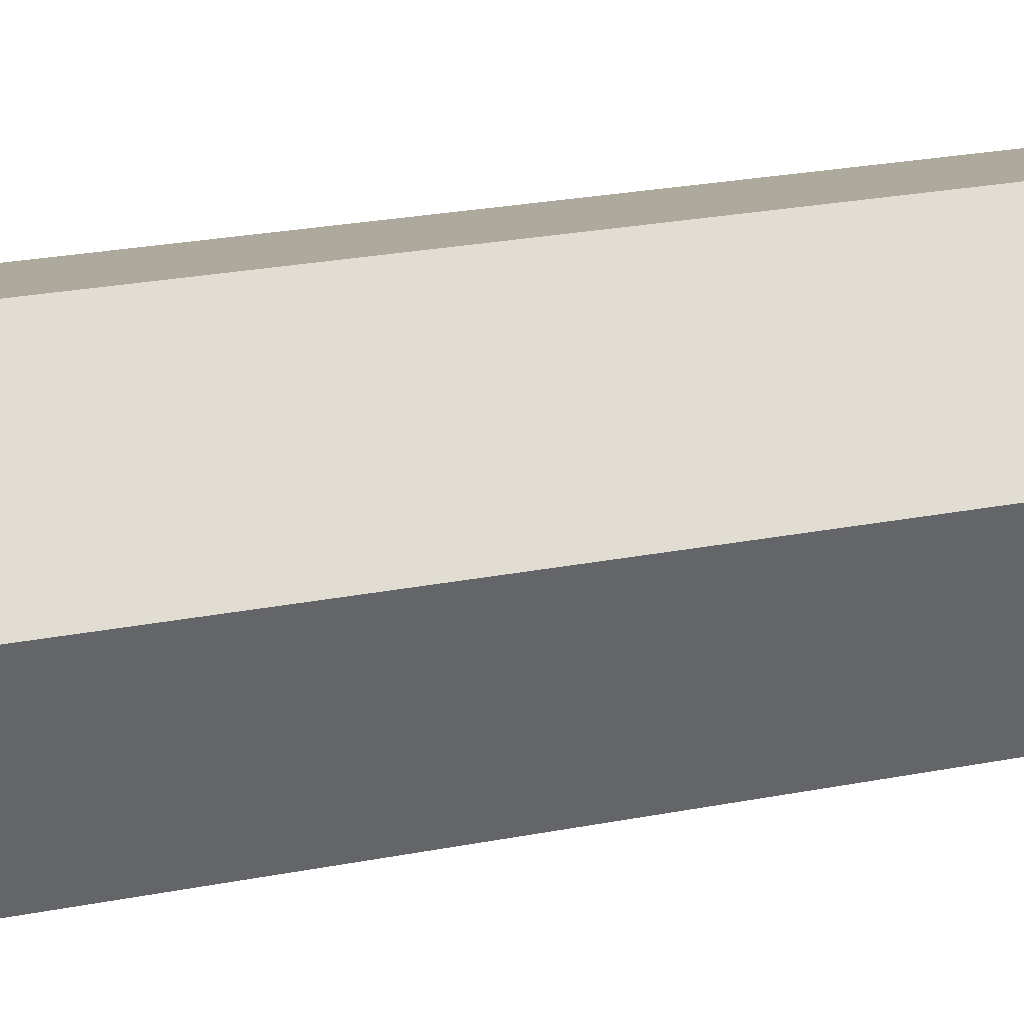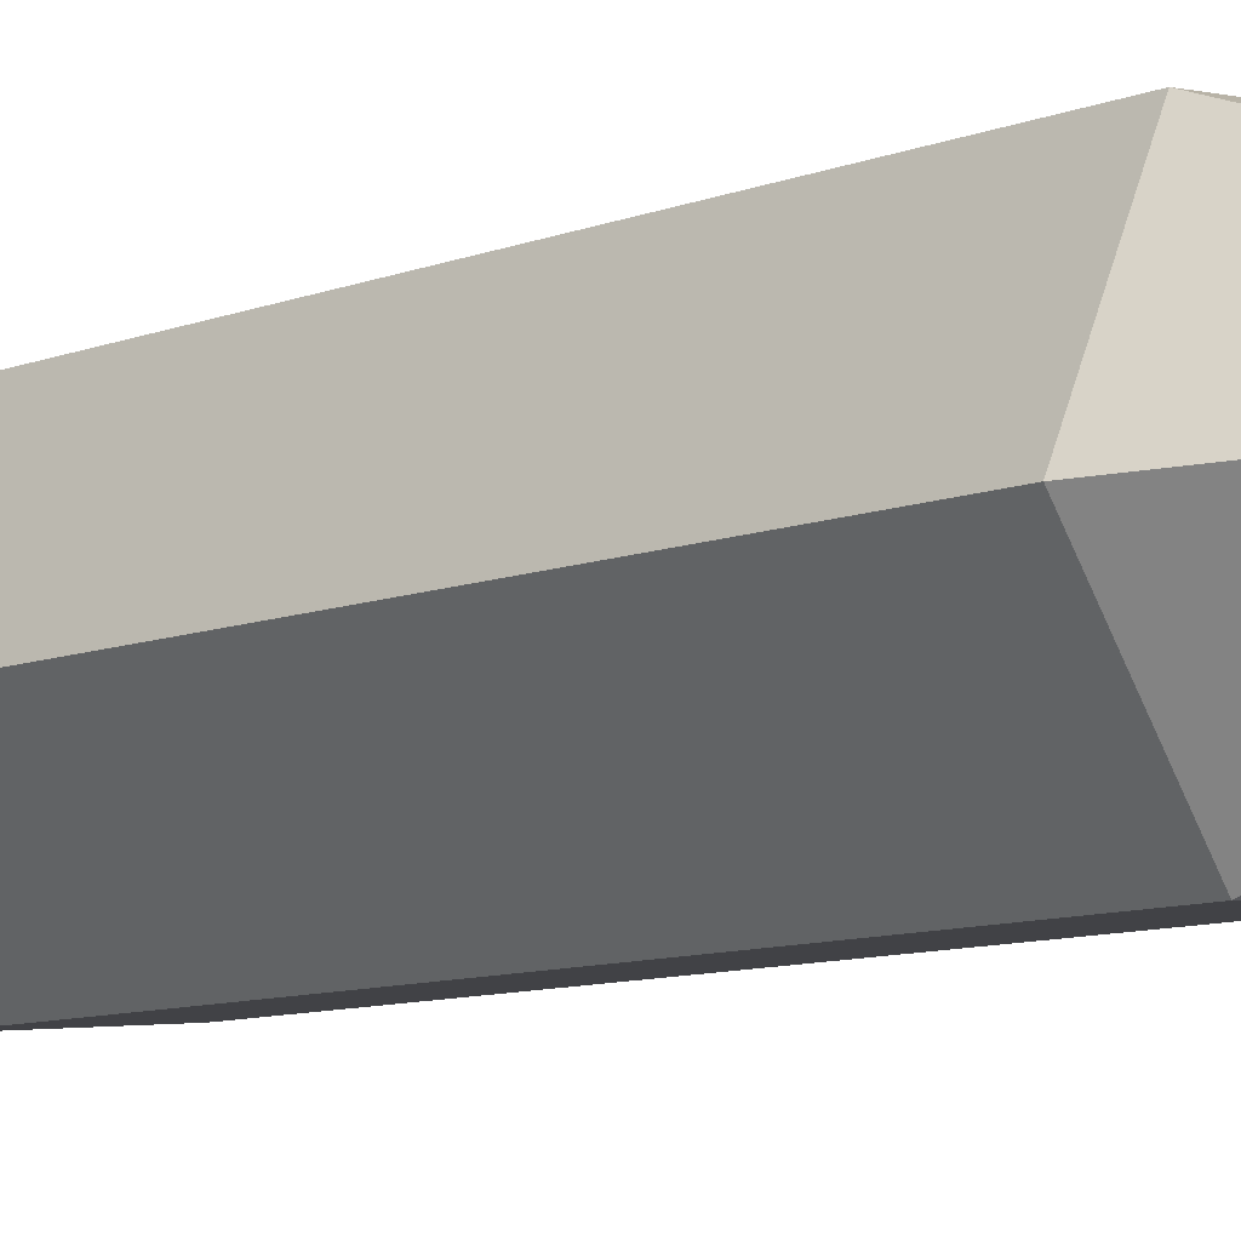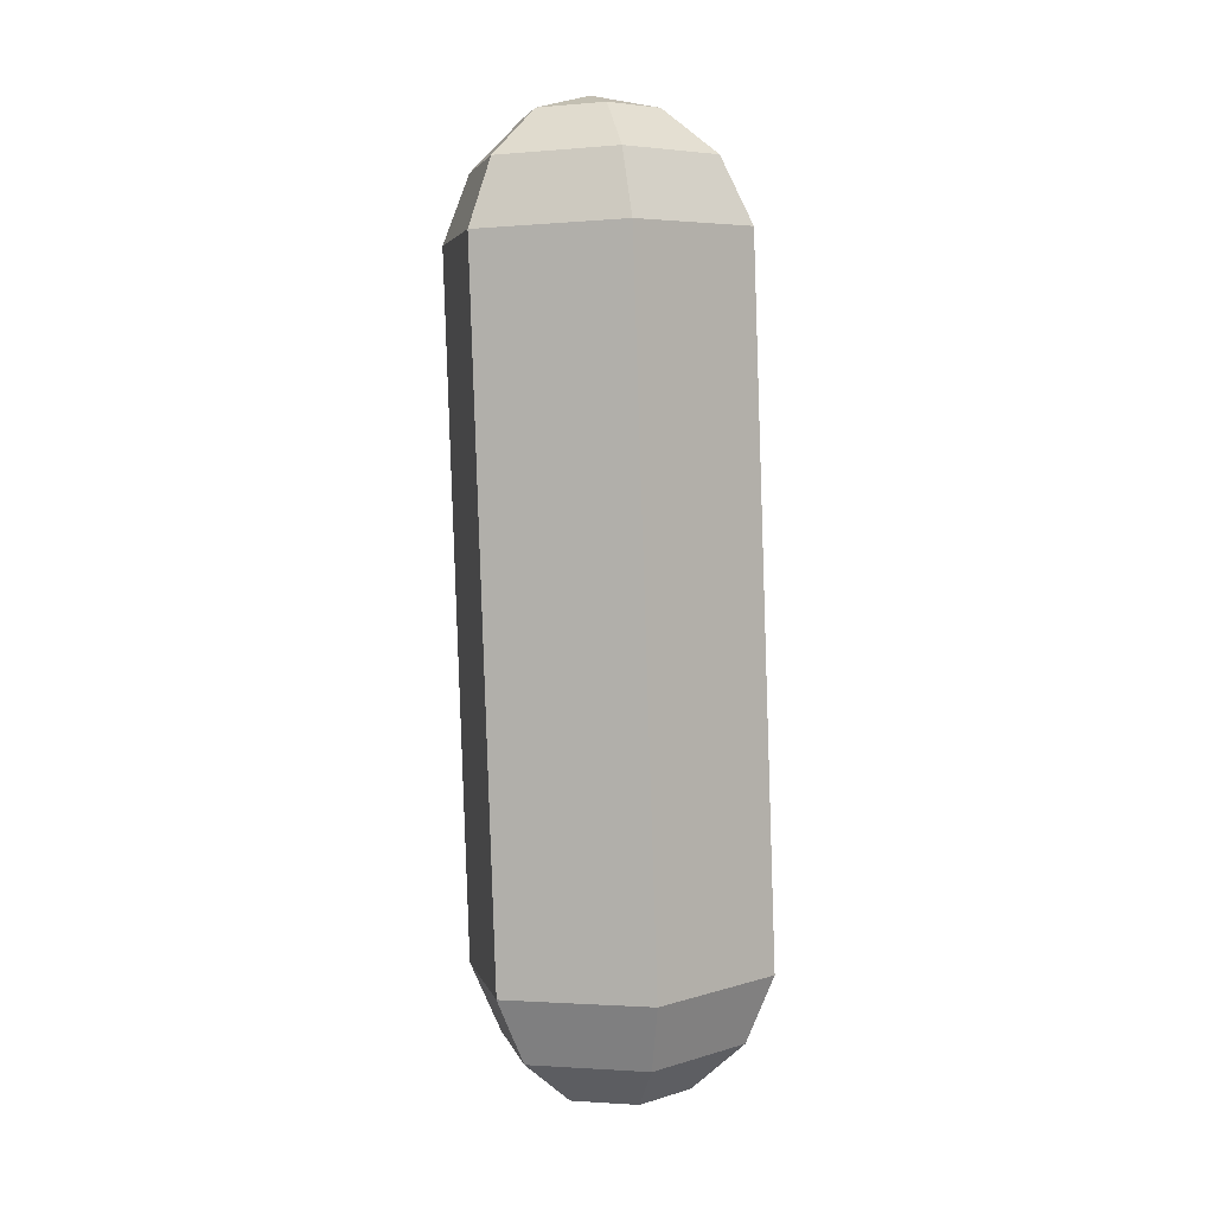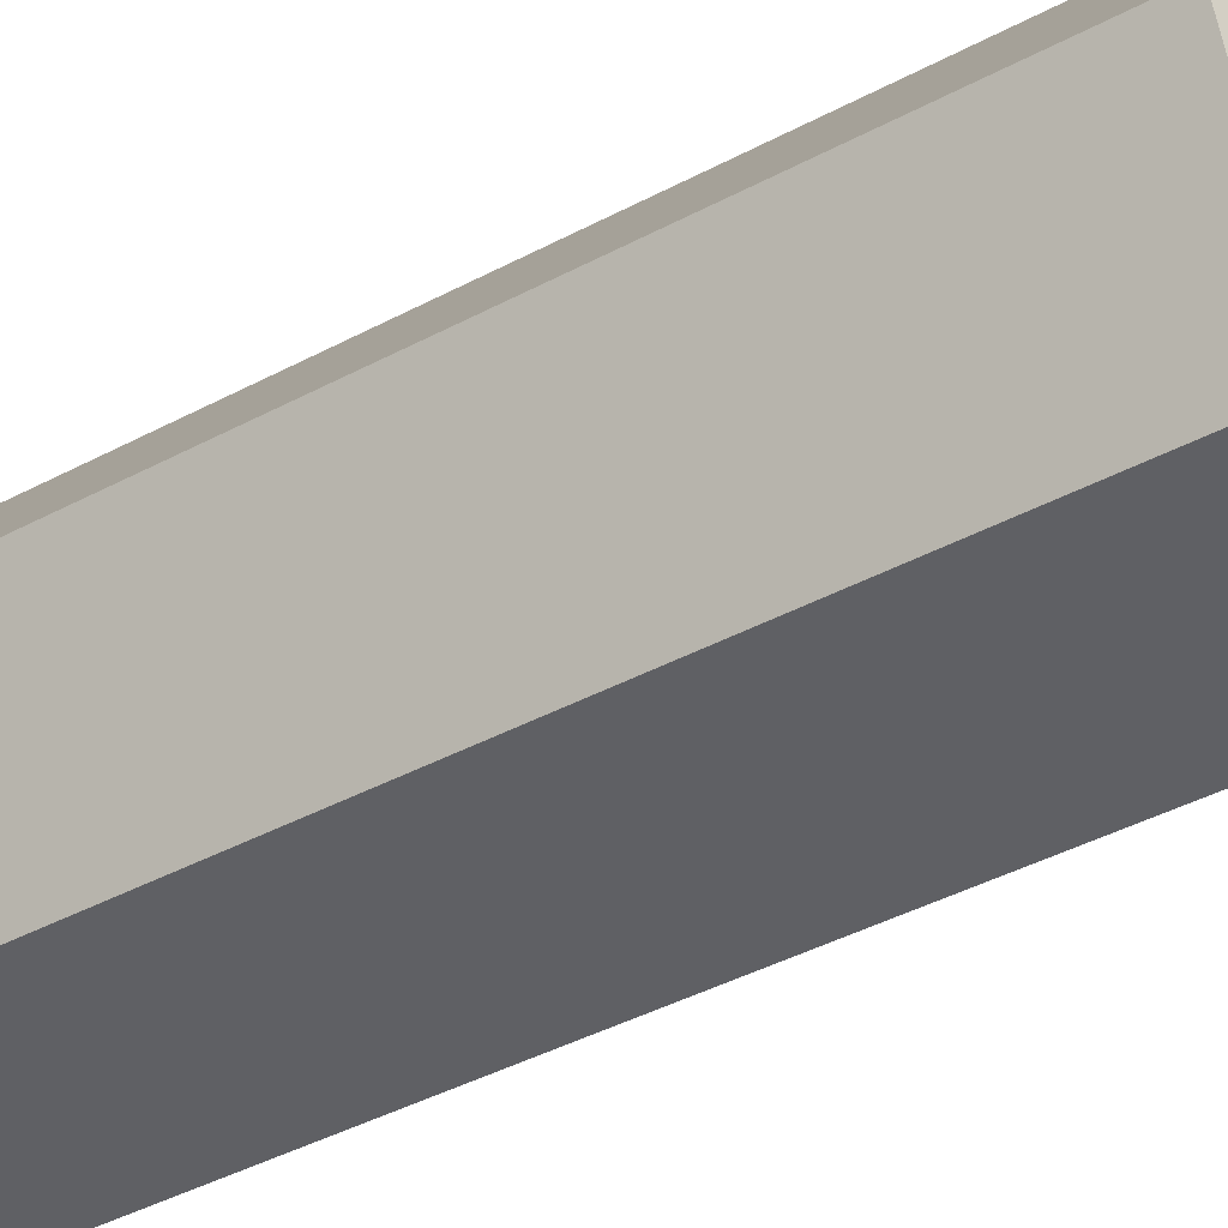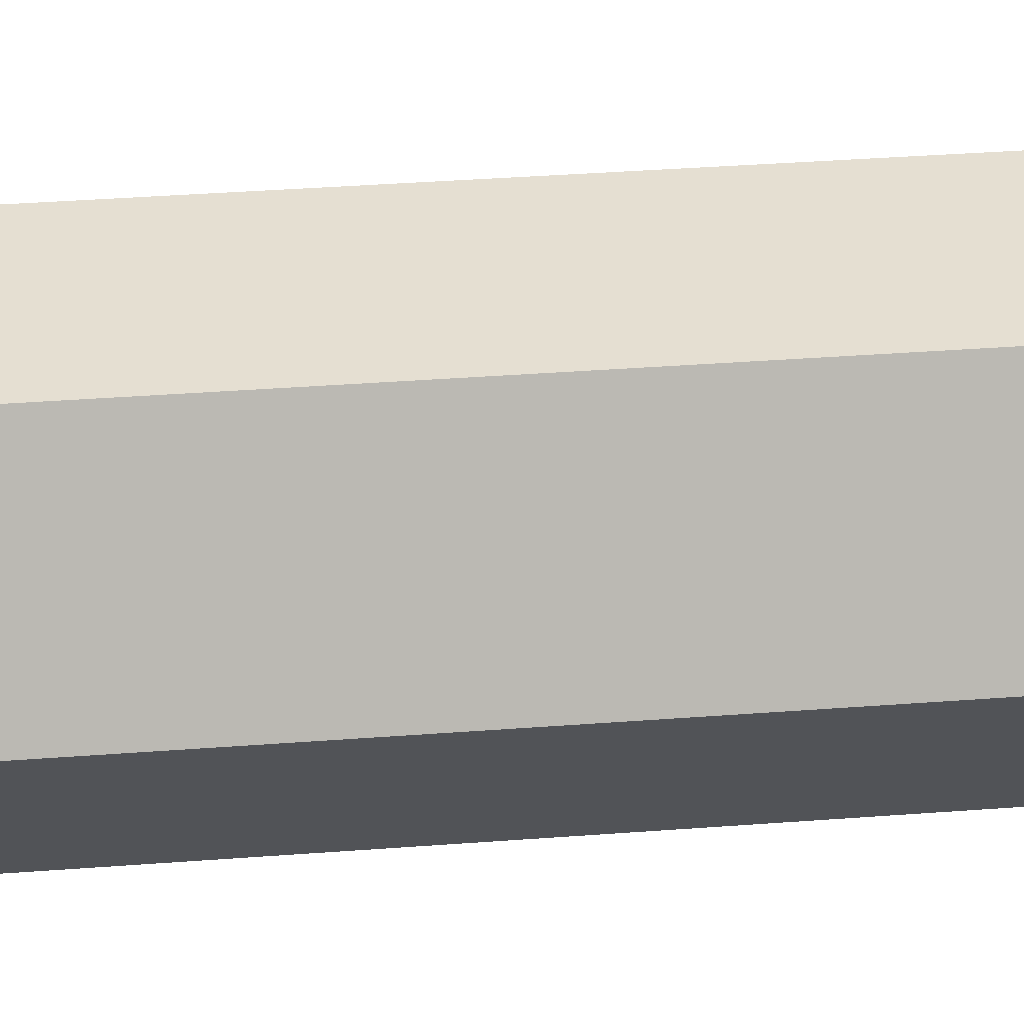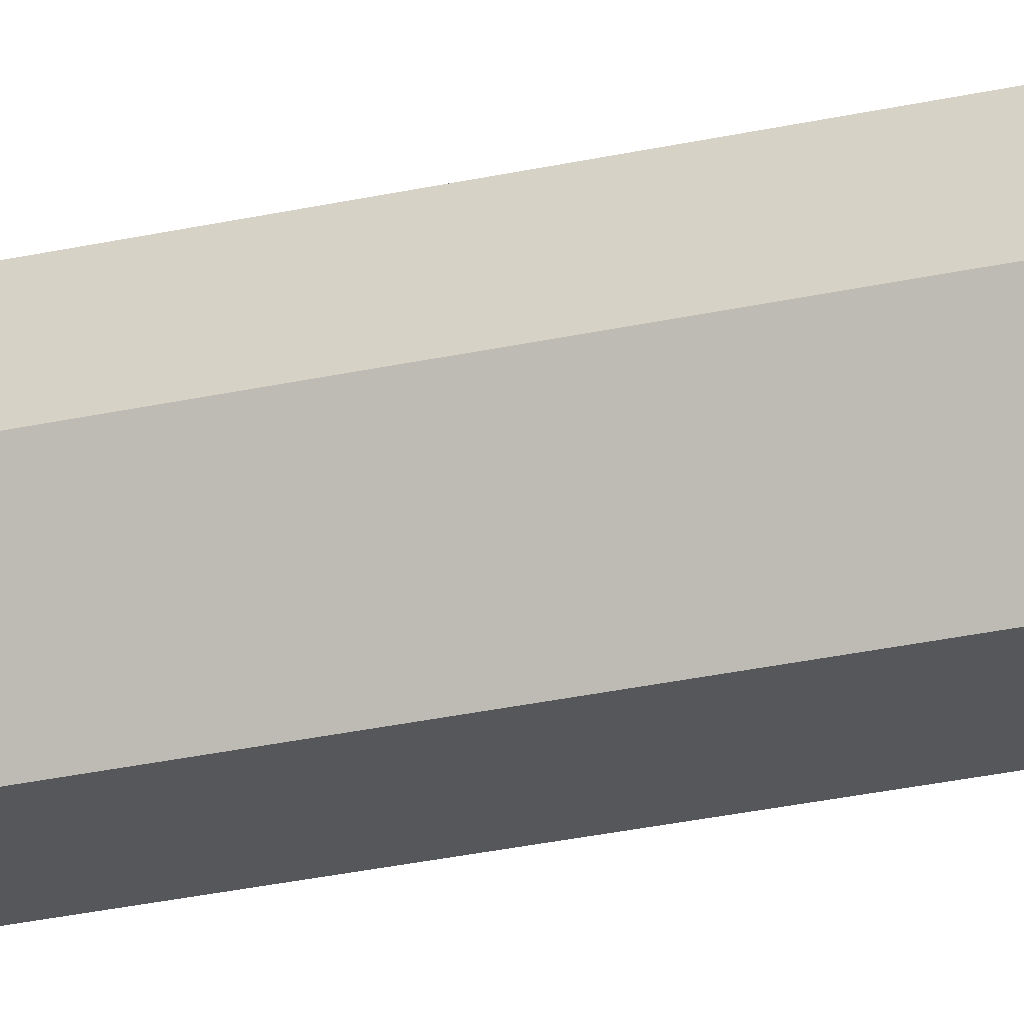
<metadata>
{"format":"obj","ext":"obj","renderer":"f3d","projection":"perspective","resolution":1024,"background":"white","views":[{"elev":7.3,"azim":69.3,"up":"+Y"},{"elev":-2.3,"azim":133.7,"up":"+Y"},{"elev":9.2,"azim":136.9,"up":"+Z"},{"elev":-46.8,"azim":-57.5,"up":"+Y"},{"elev":-23.1,"azim":84.8,"up":"+Y"},{"elev":-26.7,"azim":98.3,"up":"+Y"}]}
</metadata>
<code>
g pSphere14
v -1.256 0.4099 1.229
v -1.24 0.3837 1.219
v -1.225 0.4097 1.23
v -1.272 0.3832 1.226
v -1.24 0.3837 1.219
v -1.256 0.4099 1.229
v -1.256 0.3563 1.224
v -1.24 0.3837 1.219
v -1.272 0.3832 1.226
v -1.225 0.3561 1.225
v -1.24 0.3837 1.219
v -1.256 0.3563 1.224
v -1.21 0.3828 1.228
v -1.24 0.3837 1.219
v -1.225 0.3561 1.225
v -1.225 0.4097 1.23
v -1.24 0.3837 1.219
v -1.21 0.3828 1.228
v -1.24 0.373 1.65
v -1.256 0.3456 1.654
v -1.271 0.3732 1.649
v -1.271 0.3732 1.649
v -1.256 0.3456 1.654
v -1.287 0.3465 1.646
v -1.287 0.3465 1.646
v -1.256 0.3456 1.654
v -1.272 0.3195 1.644
v -1.272 0.3195 1.644
v -1.256 0.3456 1.654
v -1.24 0.3193 1.645
v -1.24 0.3193 1.645
v -1.256 0.3456 1.654
v -1.225 0.346 1.648
v -1.225 0.346 1.648
v -1.256 0.3456 1.654
v -1.24 0.373 1.65
v -1.225 0.4097 1.23
v -1.213 0.4293 1.253
v -1.269 0.4297 1.251
v -1.256 0.4099 1.229
v -1.256 0.4099 1.229
v -1.269 0.4297 1.251
v -1.297 0.3815 1.246
v -1.272 0.3832 1.226
v -1.272 0.3832 1.226
v -1.297 0.3815 1.246
v -1.27 0.333 1.243
v -1.256 0.3563 1.224
v -1.256 0.3563 1.224
v -1.27 0.333 1.243
v -1.214 0.3326 1.245
v -1.225 0.3561 1.225
v -1.225 0.3561 1.225
v -1.214 0.3326 1.245
v -1.185 0.3808 1.25
v -1.21 0.3828 1.228
v -1.21 0.3828 1.228
v -1.185 0.3808 1.25
v -1.213 0.4293 1.253
v -1.225 0.4097 1.23
v -1.213 0.4293 1.253
v -1.207 0.4386 1.285
v -1.277 0.439 1.283
v -1.269 0.4297 1.251
v -1.269 0.4297 1.251
v -1.277 0.439 1.283
v -1.312 0.379 1.276
v -1.297 0.3815 1.246
v -1.297 0.3815 1.246
v -1.312 0.379 1.276
v -1.278 0.3184 1.272
v -1.27 0.333 1.243
v -1.27 0.333 1.243
v -1.278 0.3184 1.272
v -1.208 0.3179 1.275
v -1.214 0.3326 1.245
v -1.214 0.3326 1.245
v -1.208 0.3179 1.275
v -1.173 0.378 1.281
v -1.185 0.3808 1.25
v -1.185 0.3808 1.25
v -1.173 0.378 1.281
v -1.207 0.4386 1.285
v -1.213 0.4293 1.253
v -1.207 0.4386 1.285
v -1.219 0.4108 1.602
v -1.289 0.4113 1.599
v -1.277 0.439 1.283
v -1.277 0.439 1.283
v -1.289 0.4113 1.599
v -1.324 0.3513 1.593
v -1.312 0.379 1.276
v -1.312 0.379 1.276
v -1.324 0.3513 1.593
v -1.289 0.2907 1.589
v -1.278 0.3184 1.272
v -1.278 0.3184 1.272
v -1.289 0.2907 1.589
v -1.219 0.2902 1.591
v -1.208 0.3179 1.275
v -1.208 0.3179 1.275
v -1.219 0.2902 1.591
v -1.184 0.3503 1.598
v -1.173 0.378 1.281
v -1.173 0.378 1.281
v -1.184 0.3503 1.598
v -1.219 0.4108 1.602
v -1.207 0.4386 1.285
v -1.219 0.4108 1.602
v -1.227 0.3963 1.631
v -1.283 0.3967 1.629
v -1.289 0.4113 1.599
v -1.289 0.4113 1.599
v -1.283 0.3967 1.629
v -1.311 0.3485 1.624
v -1.324 0.3513 1.593
v -1.324 0.3513 1.593
v -1.311 0.3485 1.624
v -1.283 0.2999 1.621
v -1.289 0.2907 1.589
v -1.289 0.2907 1.589
v -1.283 0.2999 1.621
v -1.227 0.2996 1.623
v -1.219 0.2902 1.591
v -1.219 0.2902 1.591
v -1.227 0.2996 1.623
v -1.199 0.3477 1.628
v -1.184 0.3503 1.598
v -1.184 0.3503 1.598
v -1.199 0.3477 1.628
v -1.227 0.3963 1.631
v -1.219 0.4108 1.602
v -1.227 0.3963 1.631
v -1.24 0.373 1.65
v -1.271 0.3732 1.649
v -1.283 0.3967 1.629
v -1.283 0.3967 1.629
v -1.271 0.3732 1.649
v -1.287 0.3465 1.646
v -1.311 0.3485 1.624
v -1.311 0.3485 1.624
v -1.287 0.3465 1.646
v -1.272 0.3195 1.644
v -1.283 0.2999 1.621
v -1.283 0.2999 1.621
v -1.272 0.3195 1.644
v -1.24 0.3193 1.645
v -1.227 0.2996 1.623
v -1.227 0.2996 1.623
v -1.24 0.3193 1.645
v -1.225 0.346 1.648
v -1.199 0.3477 1.628
v -1.199 0.3477 1.628
v -1.225 0.346 1.648
v -1.24 0.373 1.65
v -1.227 0.3963 1.631
g pSphere14_0
f 3 2 1
f 6 5 4
f 9 8 7
f 12 11 10
f 15 14 13
f 18 17 16
f 21 20 19
f 24 23 22
f 27 26 25
f 30 29 28
f 33 32 31
f 36 35 34
f 39 38 37
f 40 39 37
f 43 42 41
f 44 43 41
f 47 46 45
f 48 47 45
f 51 50 49
f 52 51 49
f 55 54 53
f 56 55 53
f 59 58 57
f 60 59 57
f 63 62 61
f 64 63 61
f 67 66 65
f 68 67 65
f 71 70 69
f 72 71 69
f 75 74 73
f 76 75 73
f 79 78 77
f 80 79 77
f 83 82 81
f 84 83 81
f 87 86 85
f 88 87 85
f 91 90 89
f 92 91 89
f 95 94 93
f 96 95 93
f 99 98 97
f 100 99 97
f 103 102 101
f 104 103 101
f 107 106 105
f 108 107 105
f 111 110 109
f 112 111 109
f 115 114 113
f 116 115 113
f 119 118 117
f 120 119 117
f 123 122 121
f 124 123 121
f 127 126 125
f 128 127 125
f 131 130 129
f 132 131 129
f 135 134 133
f 136 135 133
f 139 138 137
f 140 139 137
f 143 142 141
f 144 143 141
f 147 146 145
f 148 147 145
f 151 150 149
f 152 151 149
f 155 154 153
f 156 155 153

</code>
